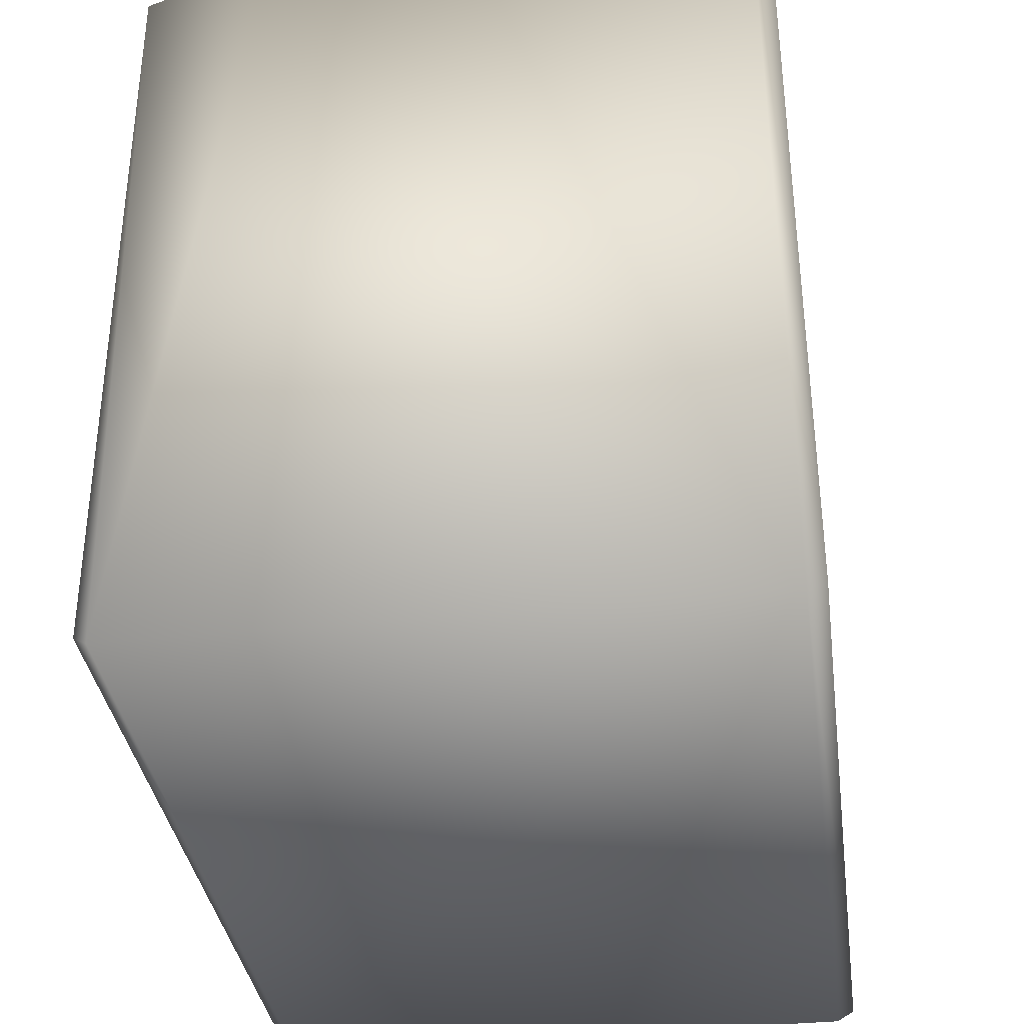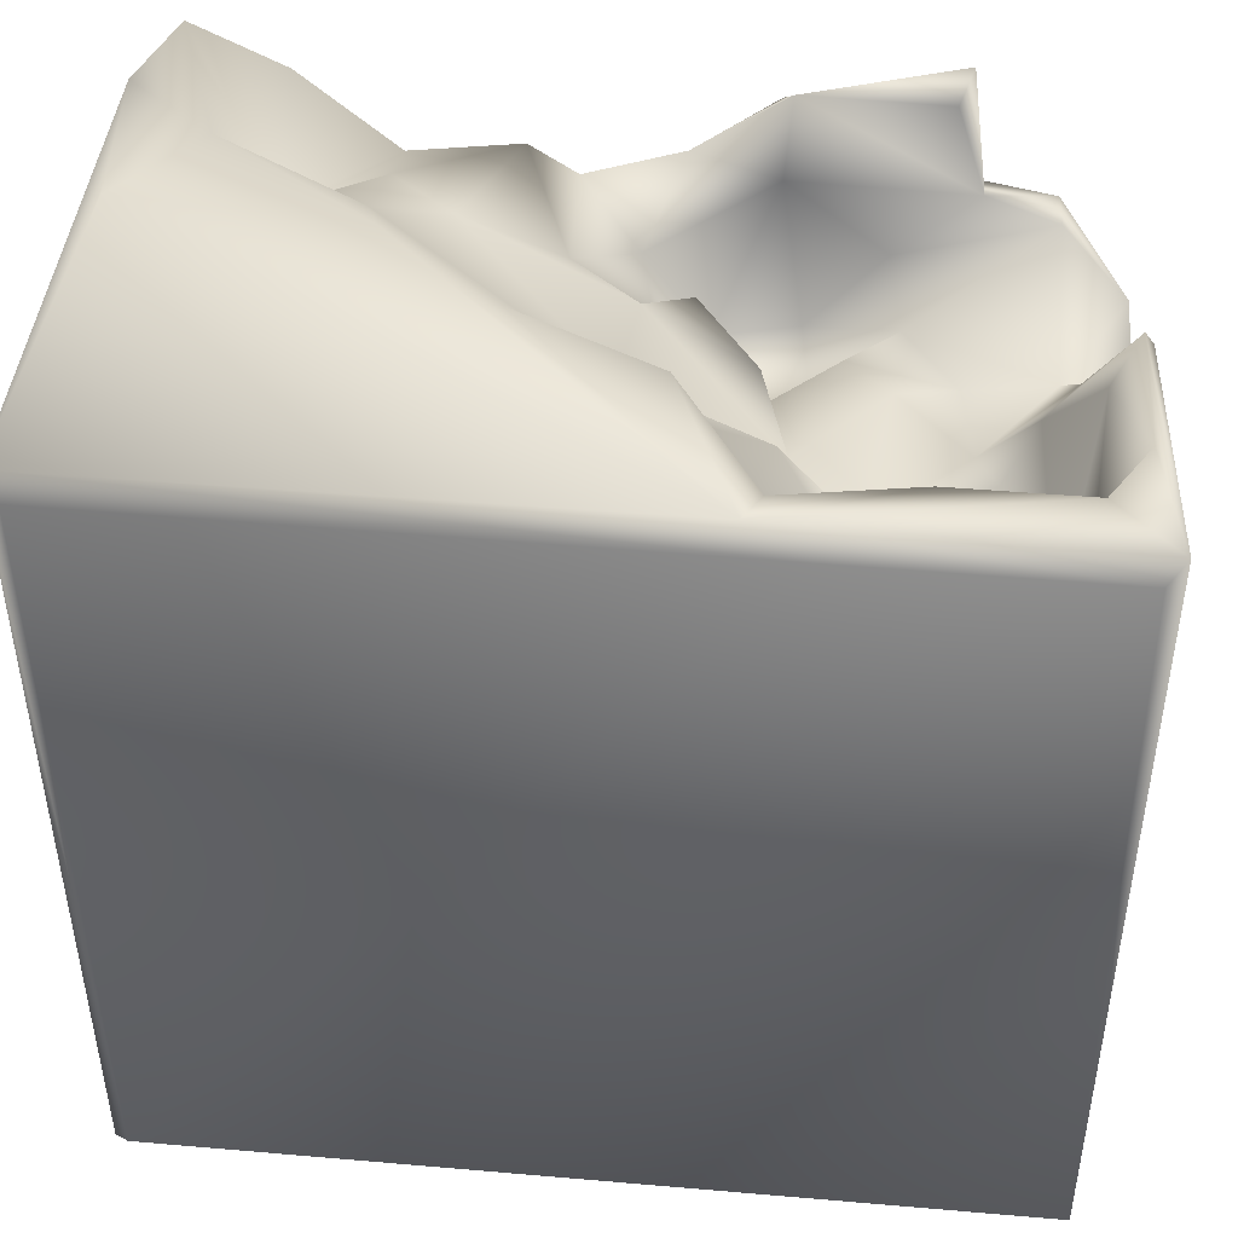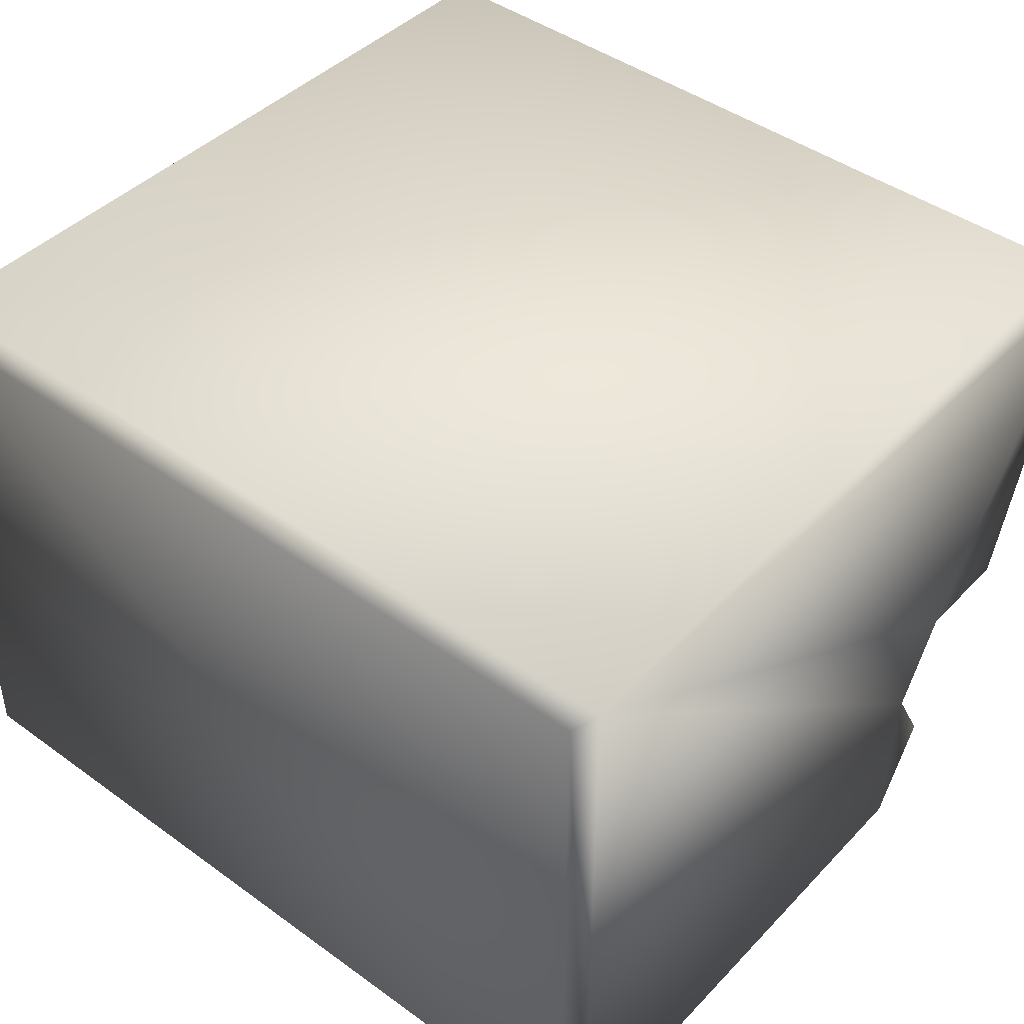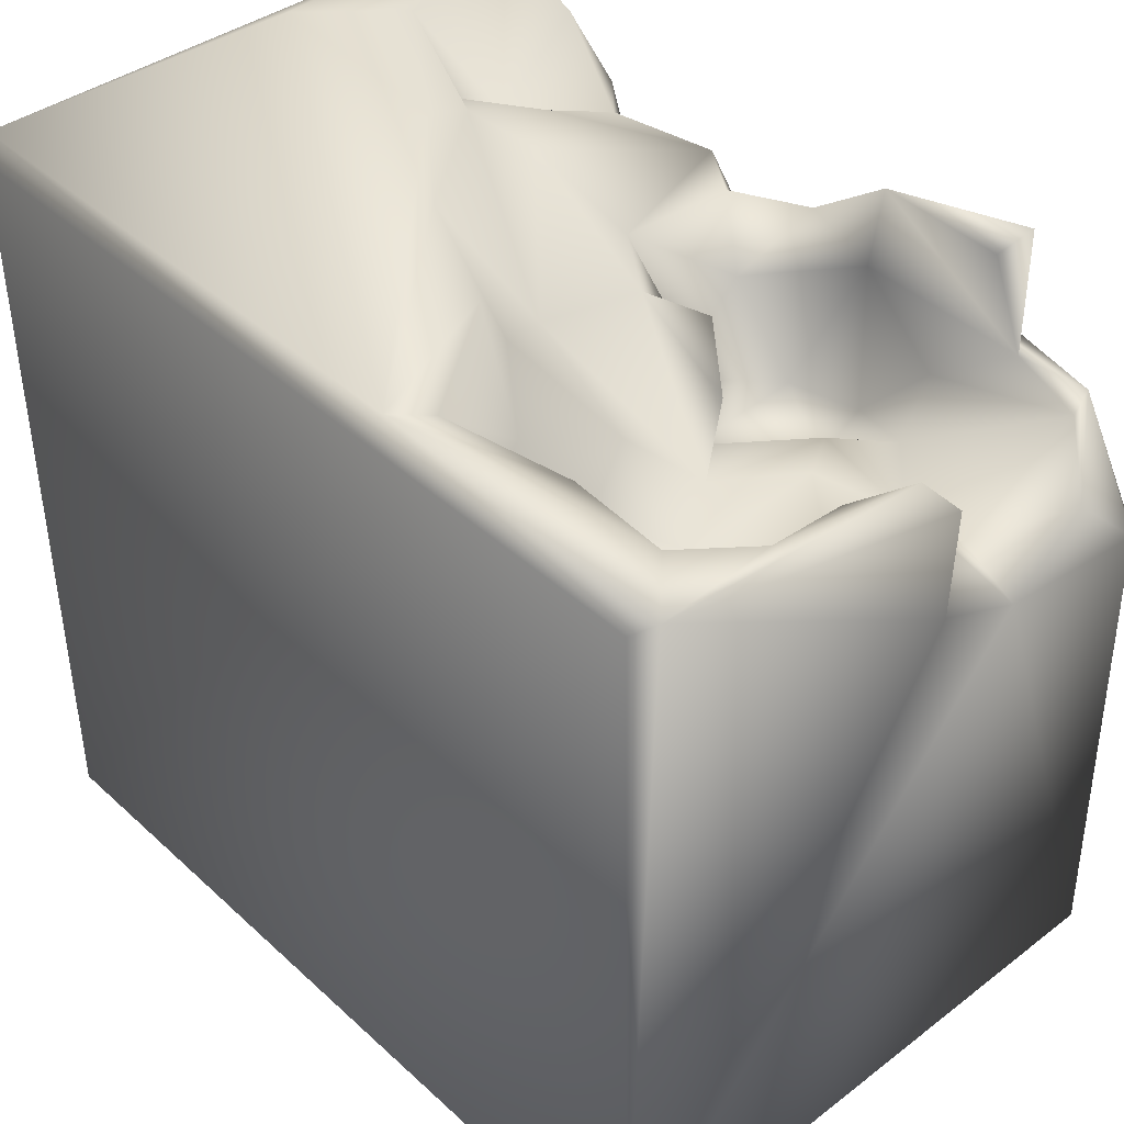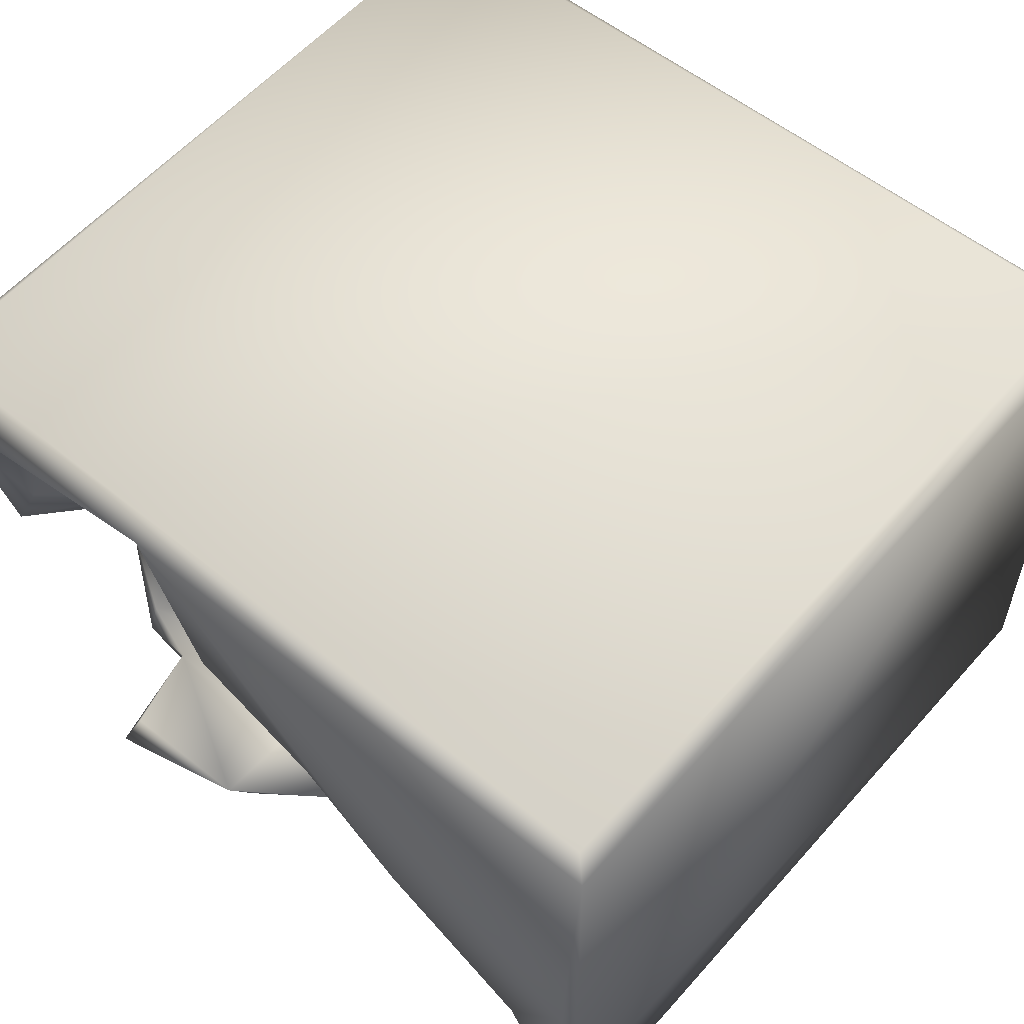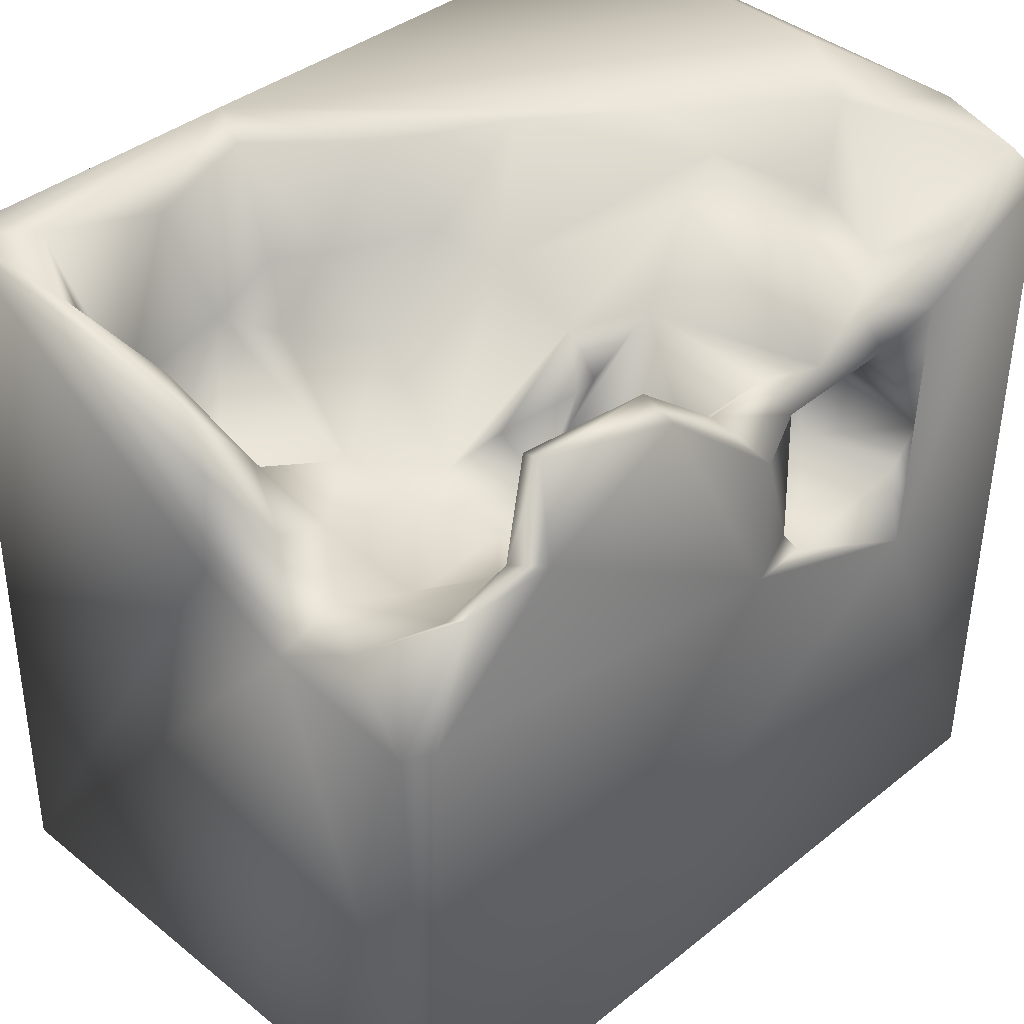
<metadata>
{"format":"obj","ext":"obj","renderer":"f3d","projection":"perspective","resolution":1024,"background":"white","views":[{"elev":-35.6,"azim":-82.2,"up":"+Y"},{"elev":45.5,"azim":5.7,"up":"+Y"},{"elev":43.5,"azim":40.4,"up":"+Z"},{"elev":41.9,"azim":47.5,"up":"+Y"},{"elev":55.6,"azim":-139.5,"up":"+Z"},{"elev":38.6,"azim":135.0,"up":"+Y"}]}
</metadata>
<code>
o Liquid_Domain
v -8.134 -8.756 6.217
v -8.482 -9.103 5.866
v 8.482 -8.754 6.215
v 8.134 -9.109 5.864
v -8.482 -9.099 -5.869
v 8.475 -8.76 -6.213
v 8.134 -9.109 -5.864
v -8.134 -8.756 -6.217
v 8.462 6.954 5.864
v 8.481 1.657 -5.837
v -4.933 -1.034 -6.202
v -8.467 7.084 5.882
v 8.43 1.994 -2.65
v -0.5048 0.5644 -6.209
v -8.134 6.756 6.217
v -4.748 0.4094 -3.737
v -2.526 -0.2818 -5.509
v -3.01 0.05598 -2.002
v -2.51 0.7282 -2.679
v -1.701 0.7012 -5.762
v 8.463 2.881 -0.7732
v -3.314 2.098 -2.956
v -5.847 1.15 -5.725
v -5.071 0.4092 -5.758
v 8.29 3.062 -4.423
v 5.095 0.8389 3.087
v -5.677 1.455 -3.978
v -5.242 4.528 -6.147
v 1.289 1.488 -2.045
v 2.945 1.256 -3.755
v 2.743 1.585 -4.993
v 8.004 1.807 -6.203
v 3.918 3.693 4.244
v 7.11 2.322 2.465
v 5.934 1.865 2.311
v 3.51 2.37 -3.201
v 1.135 1.404 -4.781
v 4.473 2.338 -4.116
v -0.5614 3.284 -6.176
v 5.227 4.214 -6.139
v 5.824 1.346 3.834
v 3.907 2.155 0.5546
v 0.5965 2.597 -2.132
v 5.548 1.916 -3.146
v -8.322 6.121 -6.193
v 6.142 3.193 0.5603
v 4.398 2.853 -1.868
v 5.781 2.453 -0.8737
v 2.168 3.185 -1.895
v 7.166 2.52 -2.755
v -3.459 3.719 -3.221
v -2.449 3.394 -5.105
v -3.841 3.63 -4.936
v 4.2 3.188 -5.115
v 2.182 5.616 -6.123
v 6.71 4.043 -0.1103
v -4.573 3.355 -3.254
v -4.334 3.706 -5.714
v 7.389 3.53 -1.631
v 0.2466 3.72 -2.448
v 1.014 3.94 -2.73
v 7.091 3.738 -5.532
v 2.28 4.402 -5.42
v 7.009 4.024 -5.961
v 8.13 6.692 6.205
v 6.553 3.636 3.715
v 8.108 5.915 -0.1757
v 8.376 5.041 -0.9522
v -1.069 4.712 -2.585
v -1.487 3.765 -5.852
v 3.552 3.911 2.657
v 7.546 5.781 1.022
v 2.72 2.11 -0.9711
v -0.05542 3.404 -4.479
v 0.6377 4.724 -5.69
v 2.663 4.528 4.104
v 7.328 5.617 3.901
v -8.438 6.893 -3.79
v 2.571 4.075 0.9489
v 5.721 4.224 -5.585
v 3.312 6.692 6.198
v 4.955 6.521 4.285
v 2.196 4.94 2.993
v -1.201 4.38 -5.293
v -6.124 4.335 -4.042
v -4.204 4.718 -5.209
v -6.081 5.25 -2.694
v -6.209 5.783 -5.906
v 5.129 6.174 -5.386
v 5.369 6.531 -6.027
v 0.1898 4.536 -1.75
v -2.186 4.526 -5.879
v 2.39 6.077 -5.575
v 0.3819 5.29 1.625
v -0.01815 4.866 0.5026
v -2.826 6.018 -1.916
v -4.134 5.543 -3.464
v 2.547 6.734 4.947
v 8.081 6.596 3.197
v -4.119 6.415 -1.452
v -7.931 6.743 -5.751
v -6.786 6.934 -2.417
v 2.266 7.07 5.821
v 1.033 7.019 2.753
v 7.339 6.95 4.747
v -1.589 7.002 1.487
v -3.771 7.031 -0.2401
v -8.134 7.075 -0.5043
f 1 2 3
f 2 4 3
f 6 3 4
f 7 6 4
f 4 2 7
f 7 2 5
f 6 5 8
f 7 5 6
f 6 8 11
f 9 65 3
f 32 10 6
f 2 1 12
f 3 65 81
f 3 6 13
f 6 10 13
f 6 11 14
f 11 17 14
f 11 24 17
f 1 15 12
f 16 18 17
f 16 17 24
f 19 17 18
f 20 17 19
f 17 20 14
f 9 3 21
f 22 18 16
f 24 23 16
f 13 10 25
f 23 24 11
f 16 23 27
f 11 45 28
f 11 28 23
f 3 81 1
f 41 35 26
f 30 37 29
f 31 37 30
f 8 5 45
f 11 8 45
f 6 14 32
f 33 41 26
f 41 34 35
f 22 19 18
f 30 29 36
f 30 38 31
f 14 20 39
f 20 52 39
f 14 40 32
f 26 42 33
f 42 26 35
f 3 13 21
f 36 29 73
f 16 27 57
f 57 22 16
f 29 37 43
f 30 36 38
f 44 38 36
f 23 58 53
f 58 23 28
f 66 34 41
f 33 42 71
f 34 46 35
f 46 42 35
f 48 42 46
f 48 47 42
f 73 42 47
f 48 44 47
f 49 73 29
f 47 36 73
f 44 36 47
f 50 44 48
f 19 22 51
f 51 52 19
f 43 37 74
f 57 27 53
f 38 54 31
f 27 23 53
f 19 52 20
f 10 64 25
f 39 55 14
f 42 73 79
f 48 59 50
f 50 59 13
f 13 59 21
f 29 43 61
f 61 49 29
f 50 13 25
f 38 44 50
f 14 55 40
f 10 32 64
f 79 71 42
f 46 34 56
f 48 46 56
f 56 59 48
f 61 43 60
f 22 57 51
f 50 25 62
f 62 38 50
f 37 63 74
f 54 38 62
f 31 63 37
f 54 63 31
f 39 52 70
f 32 40 64
f 41 33 66
f 79 73 95
f 56 67 59
f 91 73 49
f 68 21 59
f 60 43 69
f 2 78 5
f 74 69 43
f 53 51 57
f 51 53 52
f 64 62 25
f 5 78 45
f 33 71 76
f 34 72 56
f 9 21 68
f 61 91 49
f 54 80 63
f 62 80 54
f 70 53 58
f 52 53 70
f 84 75 70
f 64 80 62
f 39 70 75
f 39 75 55
f 64 40 80
f 76 71 83
f 66 77 34
f 12 78 2
f 91 95 73
f 59 67 68
f 61 60 91
f 75 84 74
f 63 75 74
f 58 28 86
f 70 58 92
f 58 86 92
f 84 70 92
f 1 81 15
f 33 82 66
f 77 72 34
f 71 79 83
f 83 79 94
f 79 95 94
f 72 67 56
f 60 69 91
f 69 74 84
f 63 80 93
f 28 45 88
f 87 97 85
f 69 84 92
f 86 85 97
f 88 85 86
f 92 86 97
f 88 86 28
f 90 89 80
f 40 55 90
f 90 80 40
f 82 33 98
f 77 66 105
f 94 95 106
f 91 69 96
f 69 92 96
f 92 97 96
f 93 75 63
f 80 89 93
f 33 76 98
f 76 83 98
f 94 104 83
f 99 72 77
f 9 68 67
f 95 91 96
f 87 100 97
f 85 102 87
f 93 55 75
f 82 105 66
f 105 99 77
f 83 104 98
f 99 67 72
f 99 9 67
f 95 96 100
f 100 87 102
f 96 97 100
f 85 101 102
f 88 101 85
f 101 88 45
f 93 90 55
f 106 104 94
f 106 100 107
f 95 100 106
f 102 107 100
f 78 101 45
f 93 89 90
f 15 81 12
f 12 81 103
f 81 65 103
f 103 65 9
f 9 105 103
f 82 98 103
f 105 82 103
f 104 106 103
f 98 104 103
f 99 105 9
f 103 108 12
f 106 107 103
f 103 107 108
f 12 108 78
f 107 102 108
f 102 78 108
f 78 102 101

</code>
